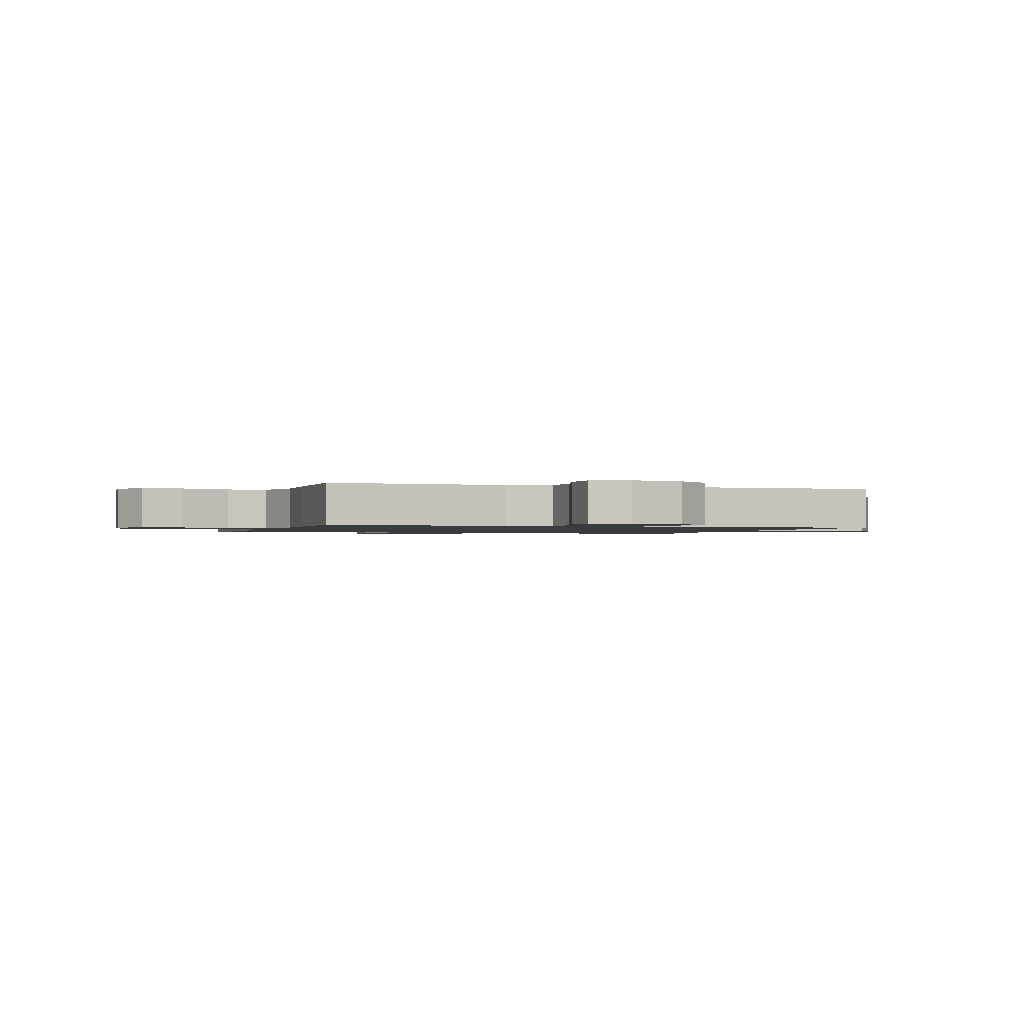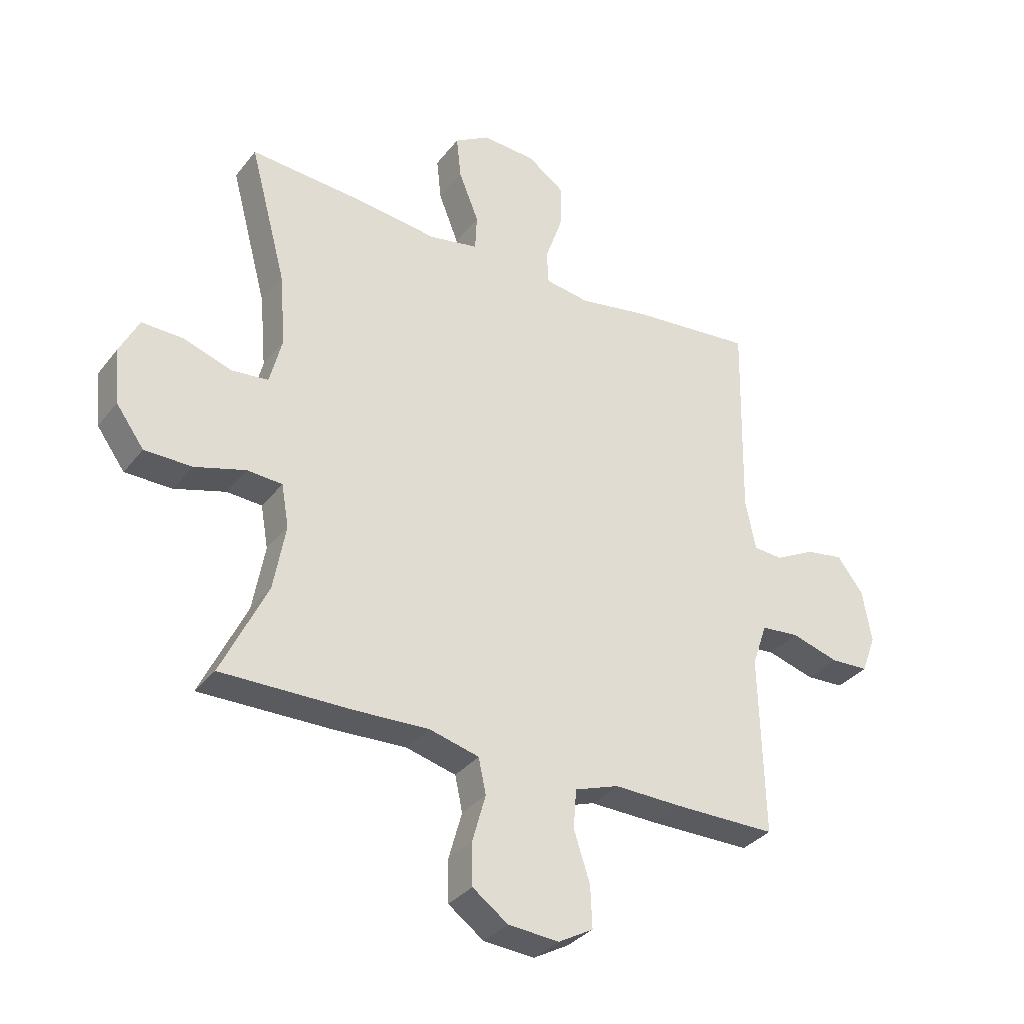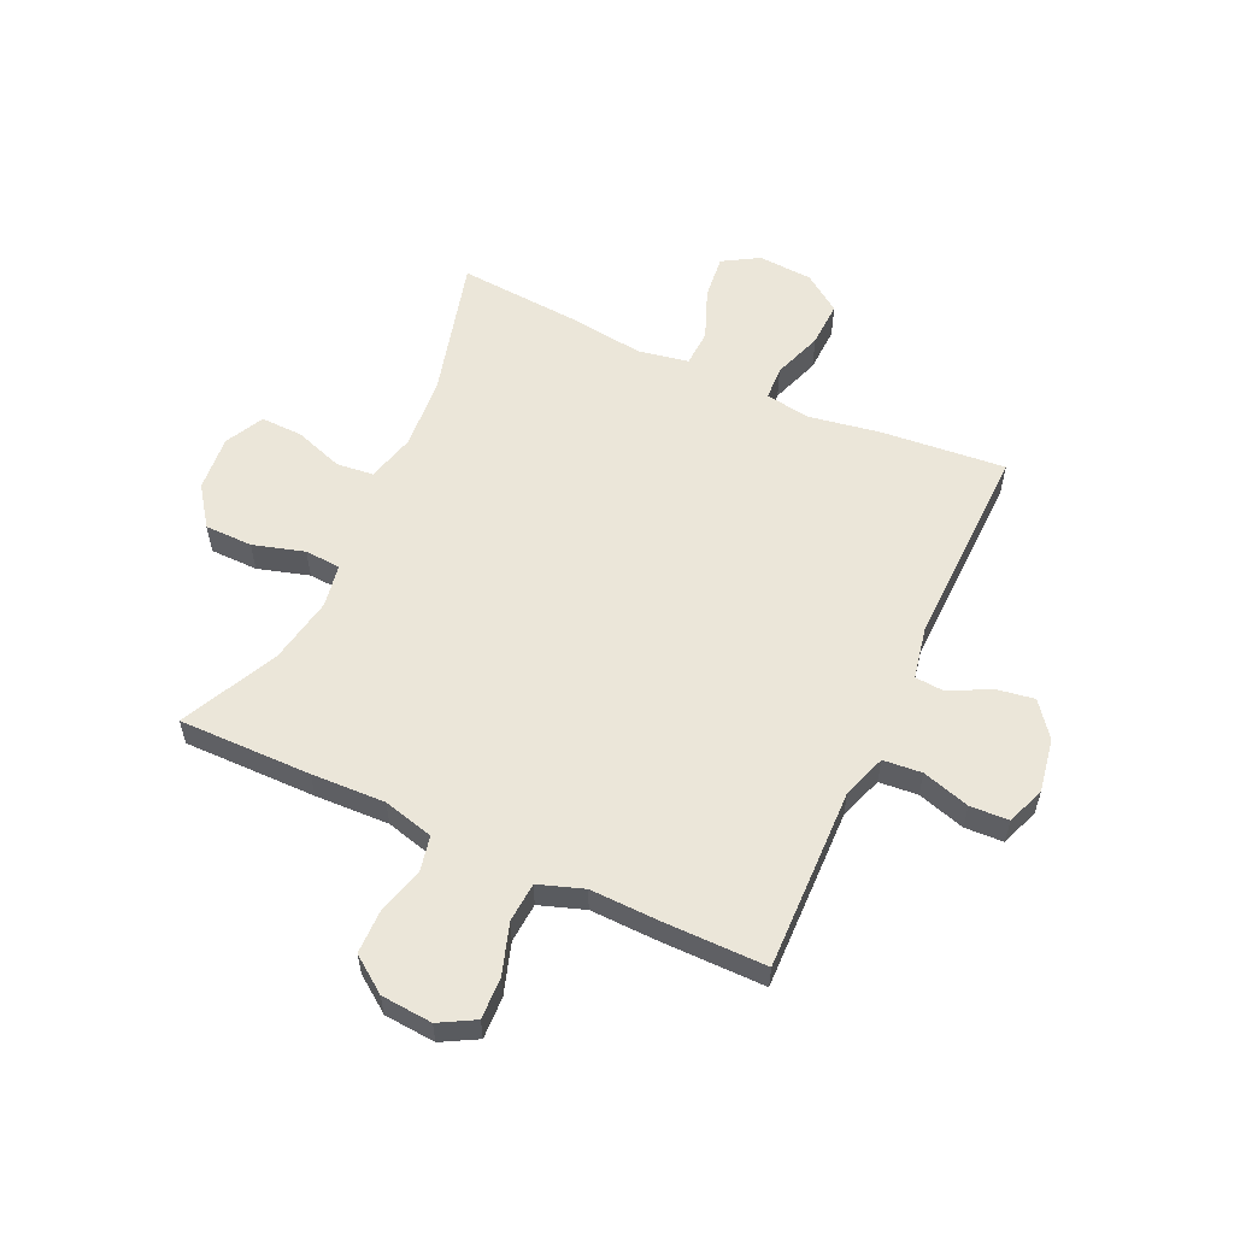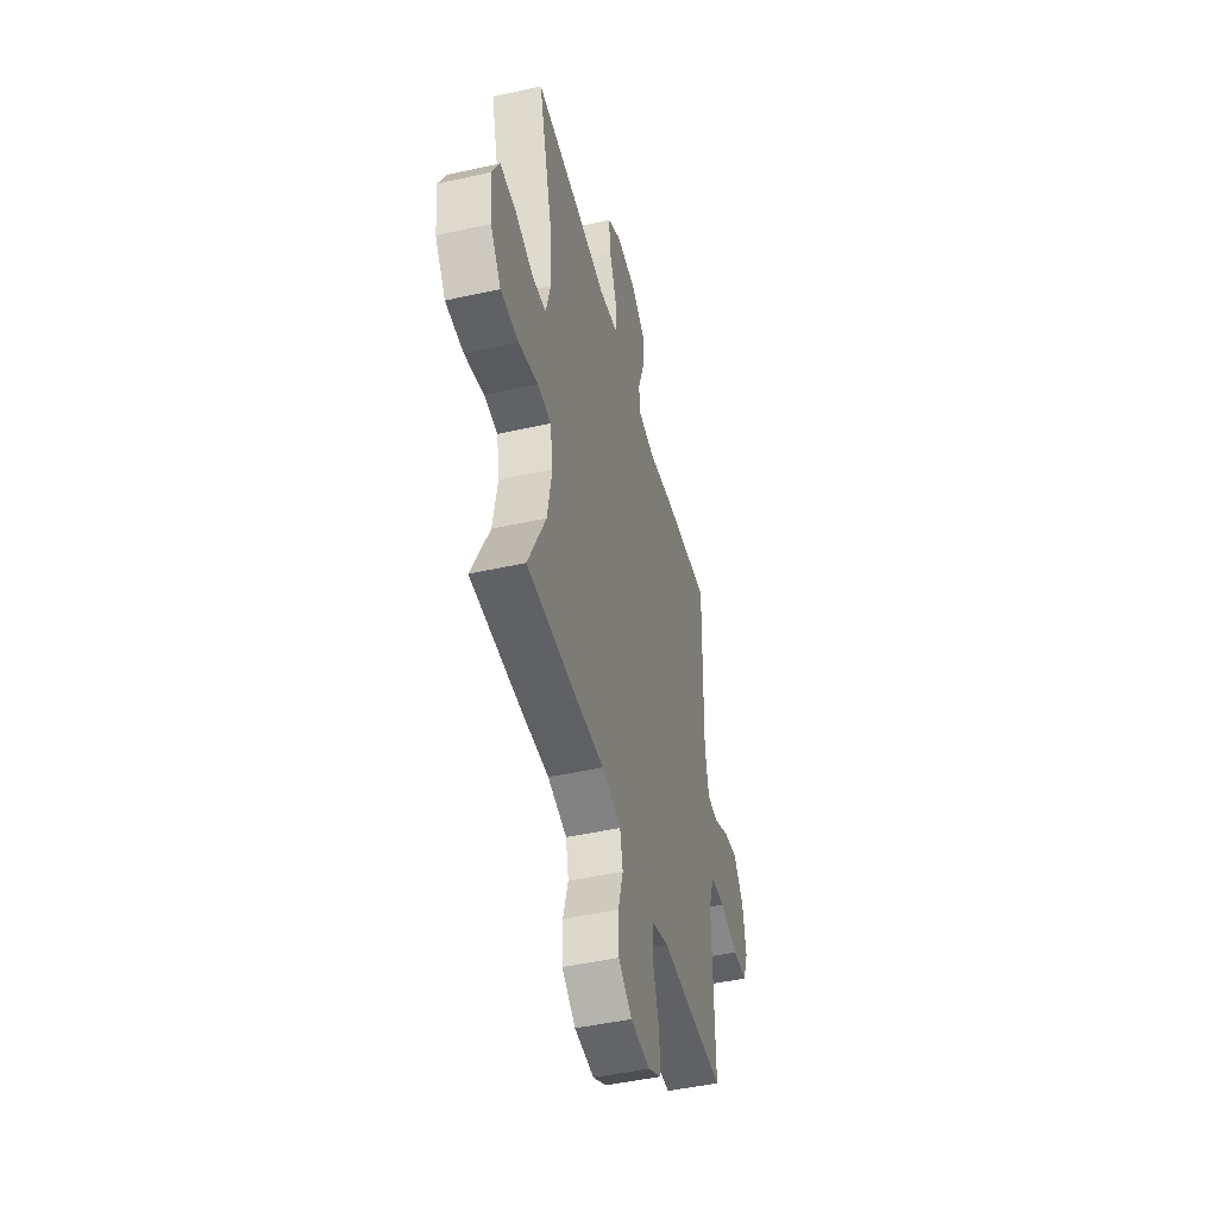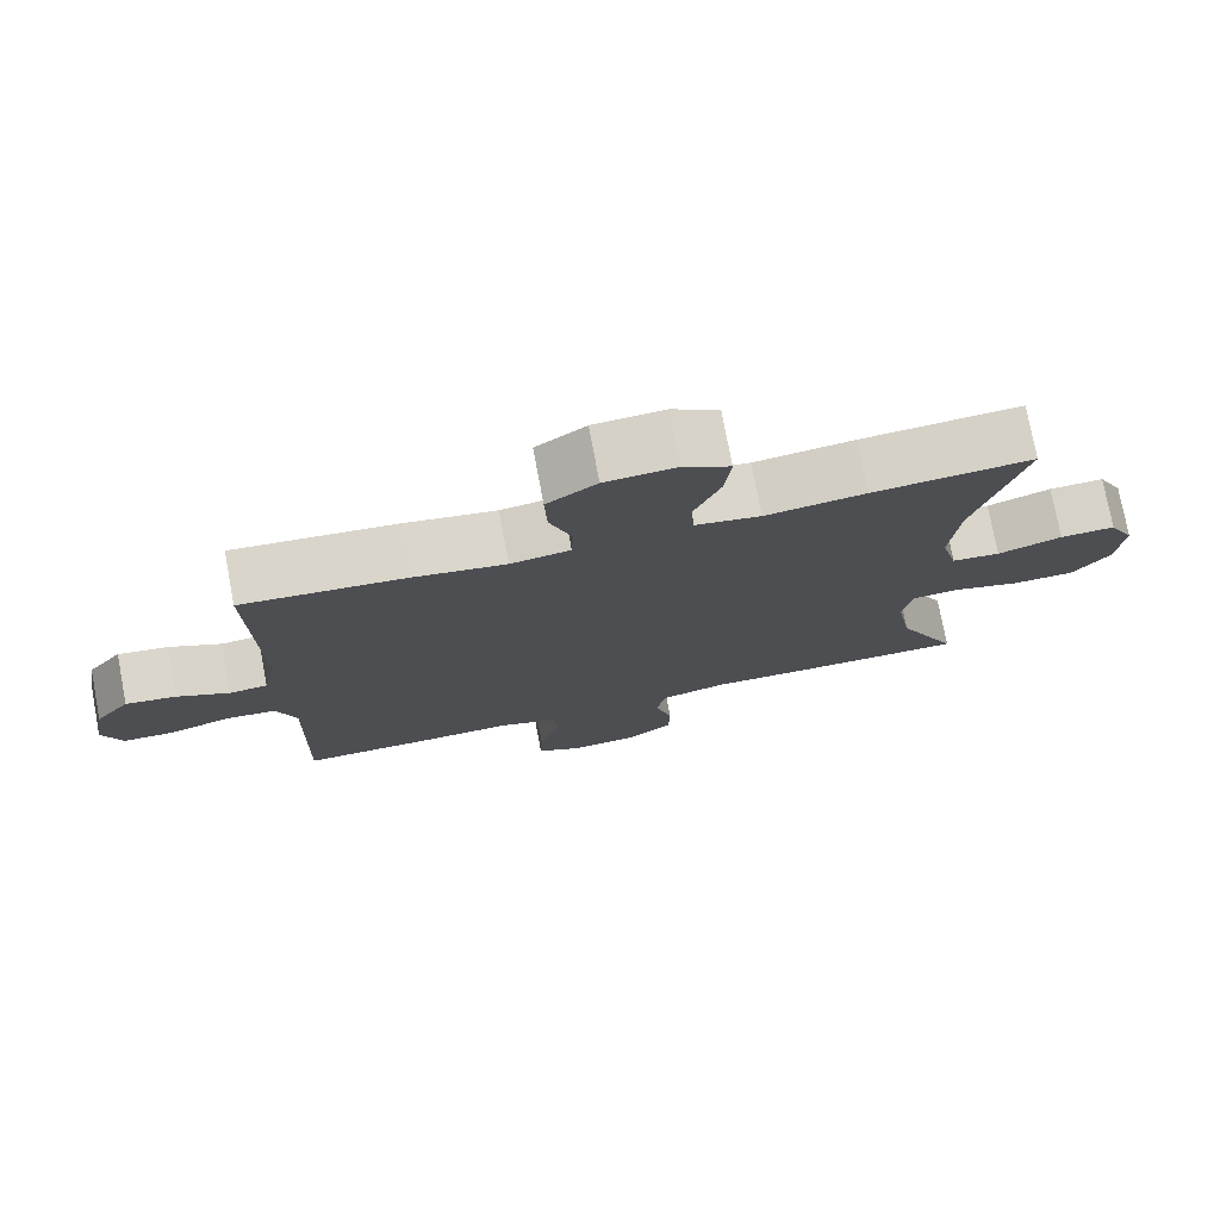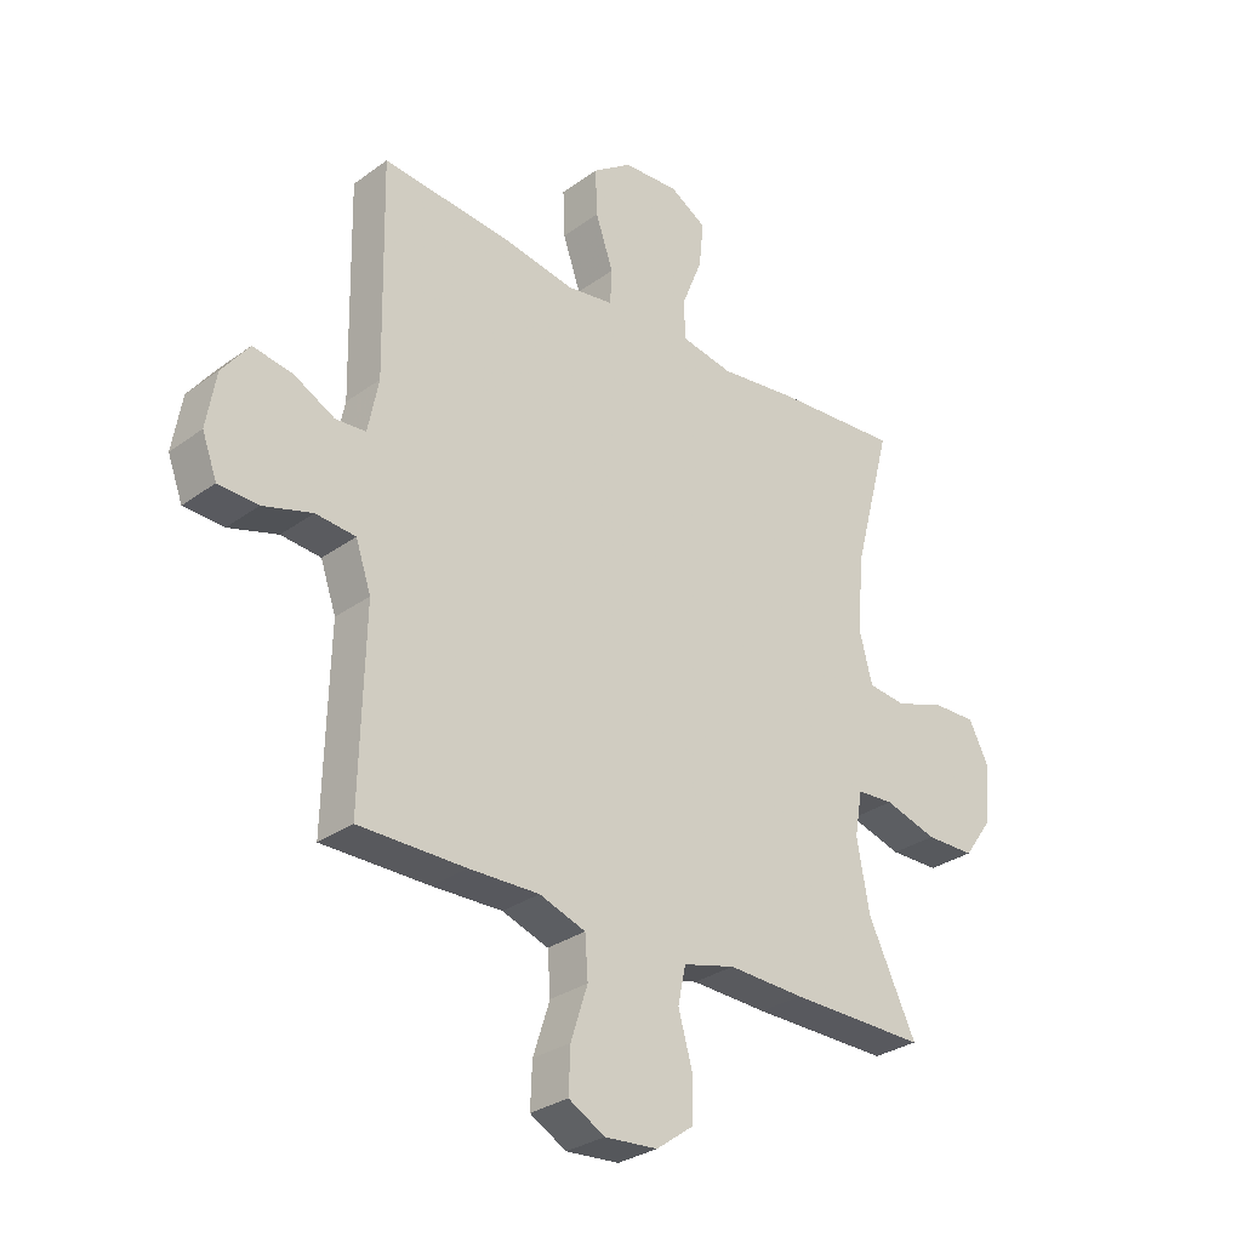
<metadata>
{"format":"obj","ext":"obj","renderer":"f3d","projection":"perspective","resolution":1024,"background":"white","views":[{"elev":-1.3,"azim":-108.2,"up":"+Y"},{"elev":-33.5,"azim":148.2,"up":"+Z"},{"elev":57.2,"azim":-155.2,"up":"+Y"},{"elev":-47.0,"azim":104.2,"up":"+Z"},{"elev":76.2,"azim":-10.7,"up":"+Z"},{"elev":-30.0,"azim":-43.5,"up":"+Z"}]}
</metadata>
<code>
v -0.5 0.07 0.5
v -0.284 0.07 0.48
v -0.162 0.07 0.459
v -0.083 0.07 0.471
v -0.08 0.07 0.53
v -0.11 0.07 0.616
v -0.113 0.07 0.695
v -0.047 0.07 0.742
v 0.047 0.07 0.748
v 0.109 0.07 0.711
v 0.101 0.07 0.635
v 0.066 0.07 0.547
v 0.069 0.07 0.483
v 0.156 0.07 0.467
v 0.289 0.07 0.484
v 0.5 0.07 0.5
v 0.436 0.07 0.259
v 0.425 0.07 0.131
v 0.447 0.07 0.046
v 0.511 0.07 0.039
v 0.596 0.07 0.068
v 0.669 0.07 0.07
v 0.703 0.07 0.003
v 0.694 0.07 -0.094
v 0.645 0.07 -0.162
v 0.562 0.07 -0.163
v 0.473 0.07 -0.137
v 0.411 0.07 -0.141
v 0.398 0.07 -0.216
v 0.419 0.07 -0.332
v 0.5 0.07 -0.5
v 0.269 0.07 -0.498
v 0.141 0.07 -0.493
v 0.053 0.07 -0.516
v 0.04 0.07 -0.578
v 0.063 0.07 -0.66
v 0.062 0.07 -0.735
v 0 0.07 -0.78
v -0.089 0.07 -0.787
v -0.15 0.07 -0.753
v -0.147 0.07 -0.68
v -0.119 0.07 -0.593
v -0.124 0.07 -0.524
v -0.202 0.07 -0.497
v -0.32 0.07 -0.5
v -0.5 0.07 -0.5
v -0.495 0.07 -0.299
v -0.492 0.07 -0.183
v -0.518 0.07 -0.107
v -0.585 0.07 -0.101
v -0.668 0.07 -0.126
v -0.735 0.07 -0.123
v -0.76 0.07 -0.056
v -0.744 0.07 0.037
v -0.698 0.07 0.097
v -0.631 0.07 0.086
v -0.562 0.07 0.05
v -0.511 0.07 0.054
v -0.493 0.07 0.143
v -0.5 0 0.5
v -0.284 0 0.48
v -0.162 0 0.459
v -0.083 0 0.471
v -0.08 0 0.53
v -0.11 0 0.616
v -0.113 0 0.695
v -0.047 0 0.742
v 0.047 0 0.748
v 0.109 0 0.711
v 0.101 0 0.635
v 0.066 0 0.547
v 0.069 0 0.483
v 0.156 0 0.467
v 0.289 0 0.484
v 0.5 0 0.5
v 0.436 0 0.259
v 0.425 0 0.131
v 0.447 0 0.046
v 0.511 0 0.039
v 0.596 0 0.068
v 0.669 0 0.07
v 0.703 0 0.003
v 0.694 0 -0.094
v 0.645 0 -0.162
v 0.562 0 -0.163
v 0.473 0 -0.137
v 0.411 0 -0.141
v 0.398 0 -0.216
v 0.419 0 -0.332
v 0.5 0 -0.5
v 0.269 0 -0.498
v 0.141 0 -0.493
v 0.053 0 -0.516
v 0.04 0 -0.578
v 0.063 0 -0.66
v 0.062 0 -0.735
v 0 0 -0.78
v -0.089 0 -0.787
v -0.15 0 -0.753
v -0.147 0 -0.68
v -0.119 0 -0.593
v -0.124 0 -0.524
v -0.202 0 -0.497
v -0.32 0 -0.5
v -0.5 0 -0.5
v -0.495 0 -0.299
v -0.492 0 -0.183
v -0.518 0 -0.107
v -0.585 0 -0.101
v -0.668 0 -0.126
v -0.735 0 -0.123
v -0.76 0 -0.056
v -0.744 0 0.037
v -0.698 0 0.097
v -0.631 0 0.086
v -0.562 0 0.05
v -0.511 0 0.054
v -0.493 0 0.143
f 55 56 57
f 54 55 57
f 53 54 57
f 52 53 57
f 51 52 57
f 50 51 57
f 49 50 57 58
f 48 49 58 59
f 46 47 48
f 45 46 48
f 44 45 48
f 43 44 48 59
f 40 41 42
f 39 40 42
f 38 39 42
f 37 38 42
f 36 37 42
f 35 36 42
f 34 35 42 43
f 1 2 3
f 59 1 3
f 43 59 3
f 34 43 3
f 33 34 3
f 33 3 4
f 32 33 4
f 31 32 4
f 30 31 4
f 25 26 27
f 24 25 27
f 23 24 27
f 22 23 27
f 21 22 27
f 20 21 27
f 19 20 27 28
f 18 19 28
f 14 15 16 17
f 13 14 17 18
f 10 11 12
f 9 10 12
f 8 9 12
f 7 8 12
f 6 7 12
f 5 6 12
f 5 12 13
f 4 5 13
f 30 4 13
f 29 30 13
f 13 18 28 29
f 116 115 114
f 116 114 113
f 116 113 112
f 116 112 111
f 116 111 110
f 116 110 109
f 117 116 109 108
f 118 117 108 107
f 107 106 105
f 107 105 104
f 107 104 103
f 118 107 103 102
f 101 100 99
f 101 99 98
f 101 98 97
f 101 97 96
f 101 96 95
f 101 95 94
f 102 101 94 93
f 62 61 60
f 62 60 118
f 62 118 102
f 62 102 93
f 62 93 92
f 63 62 92
f 63 92 91
f 63 91 90
f 63 90 89
f 86 85 84
f 86 84 83
f 86 83 82
f 86 82 81
f 86 81 80
f 86 80 79
f 87 86 79 78
f 87 78 77
f 76 75 74 73
f 77 76 73 72
f 71 70 69
f 71 69 68
f 71 68 67
f 71 67 66
f 71 66 65
f 71 65 64
f 72 71 64
f 72 64 63
f 72 63 89
f 72 89 88
f 88 87 77 72
f 1 60 61 2
f 2 61 62 3
f 3 62 63 4
f 4 63 64 5
f 5 64 65 6
f 6 65 66 7
f 7 66 67 8
f 8 67 68 9
f 9 68 69 10
f 10 69 70 11
f 11 70 71 12
f 12 71 72 13
f 13 72 73 14
f 14 73 74 15
f 15 74 75 16
f 16 75 76 17
f 17 76 77 18
f 18 77 78 19
f 19 78 79 20
f 20 79 80 21
f 21 80 81 22
f 22 81 82 23
f 23 82 83 24
f 24 83 84 25
f 25 84 85 26
f 26 85 86 27
f 27 86 87 28
f 28 87 88 29
f 29 88 89 30
f 30 89 90 31
f 31 90 91 32
f 32 91 92 33
f 33 92 93 34
f 34 93 94 35
f 35 94 95 36
f 36 95 96 37
f 37 96 97 38
f 38 97 98 39
f 39 98 99 40
f 40 99 100 41
f 41 100 101 42
f 42 101 102 43
f 43 102 103 44
f 44 103 104 45
f 45 104 105 46
f 46 105 106 47
f 47 106 107 48
f 48 107 108 49
f 49 108 109 50
f 50 109 110 51
f 51 110 111 52
f 52 111 112 53
f 53 112 113 54
f 54 113 114 55
f 55 114 115 56
f 56 115 116 57
f 57 116 117 58
f 58 117 118 59
f 59 118 60 1

</code>
